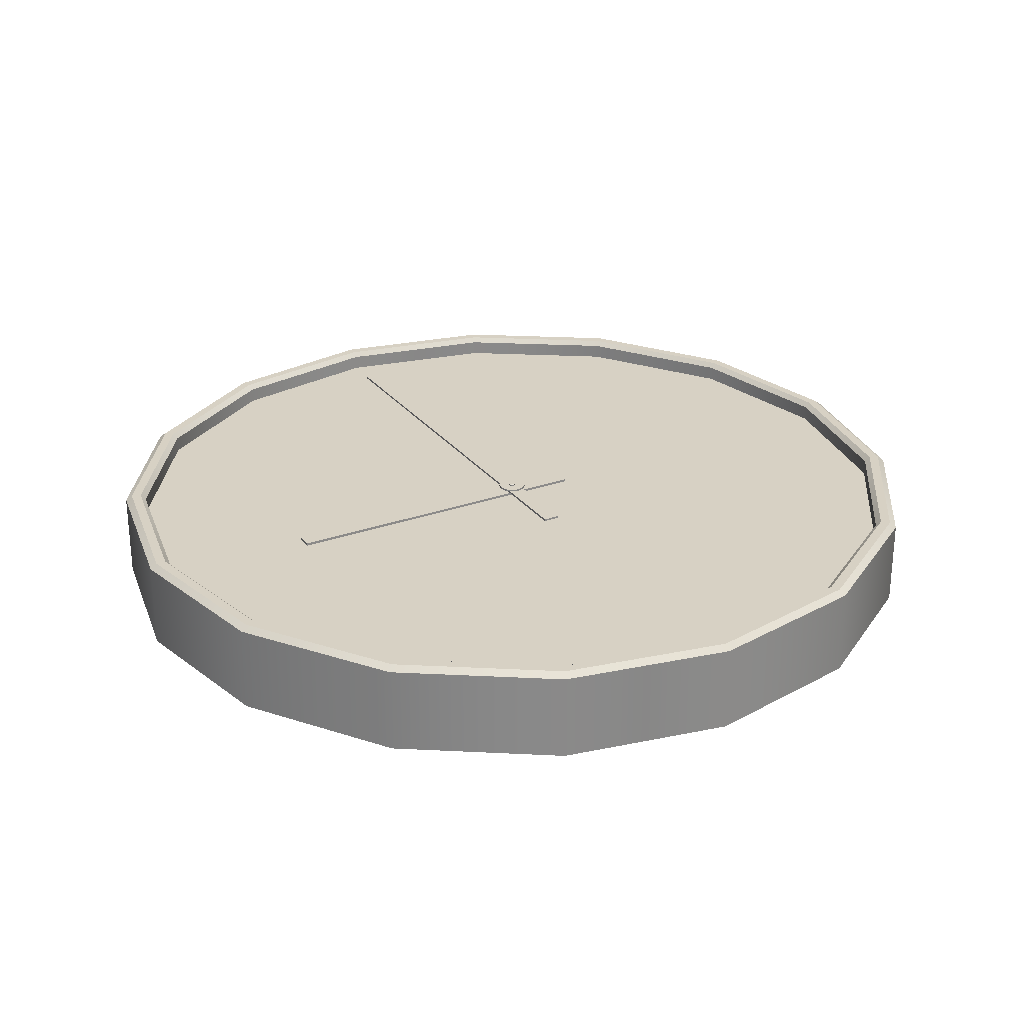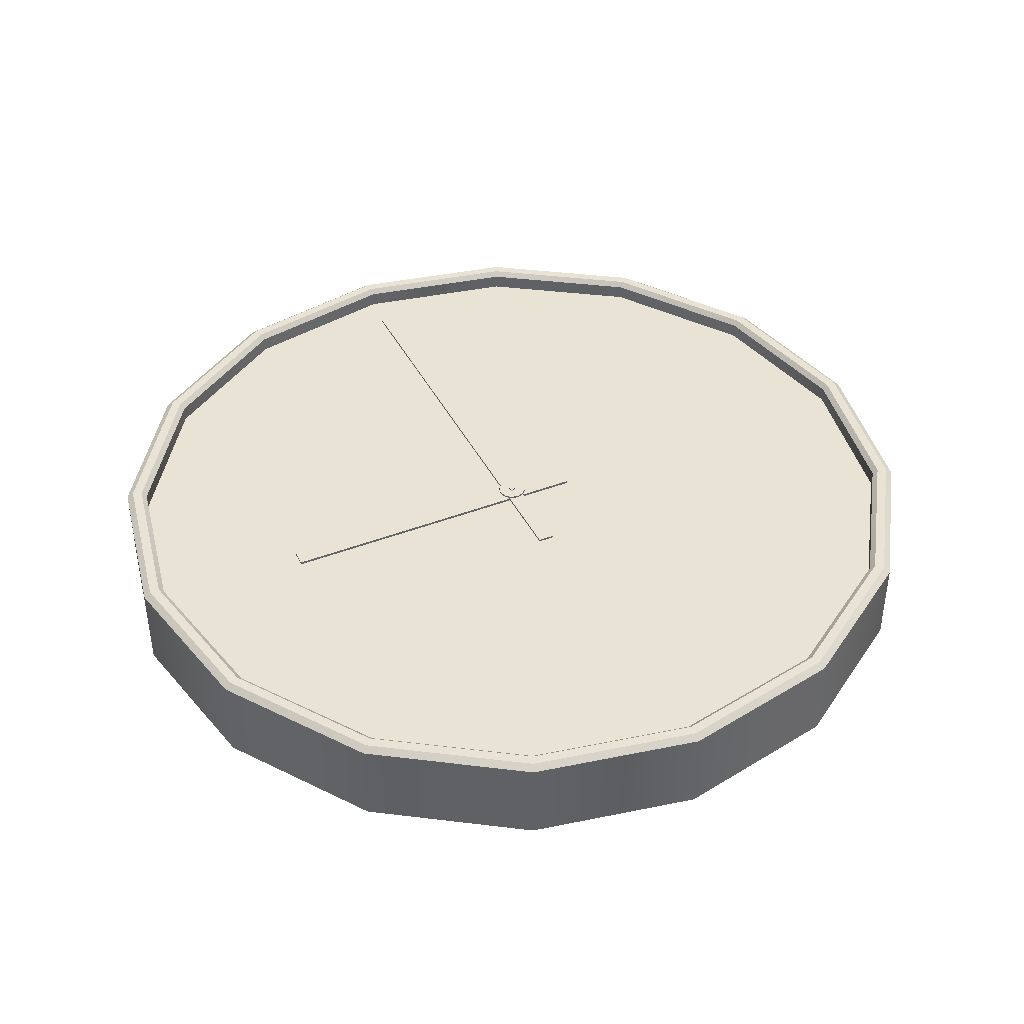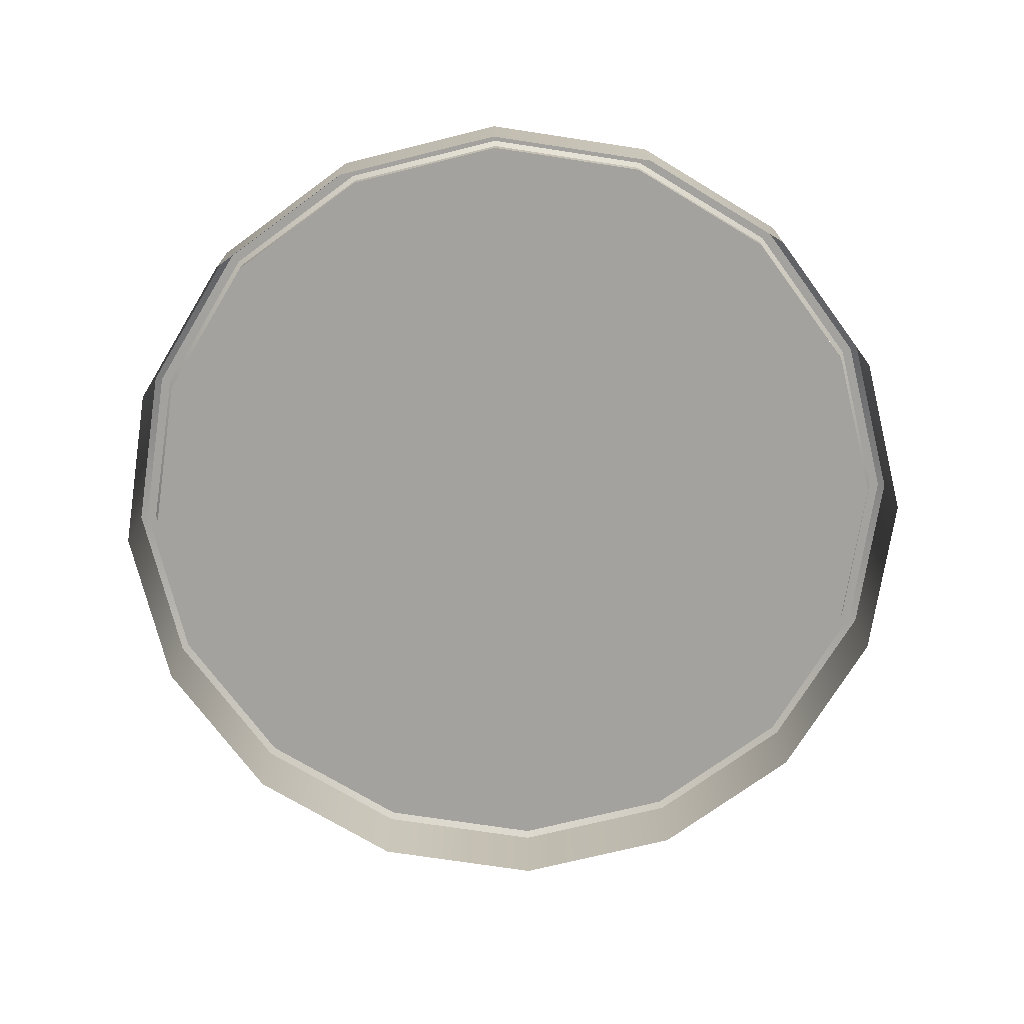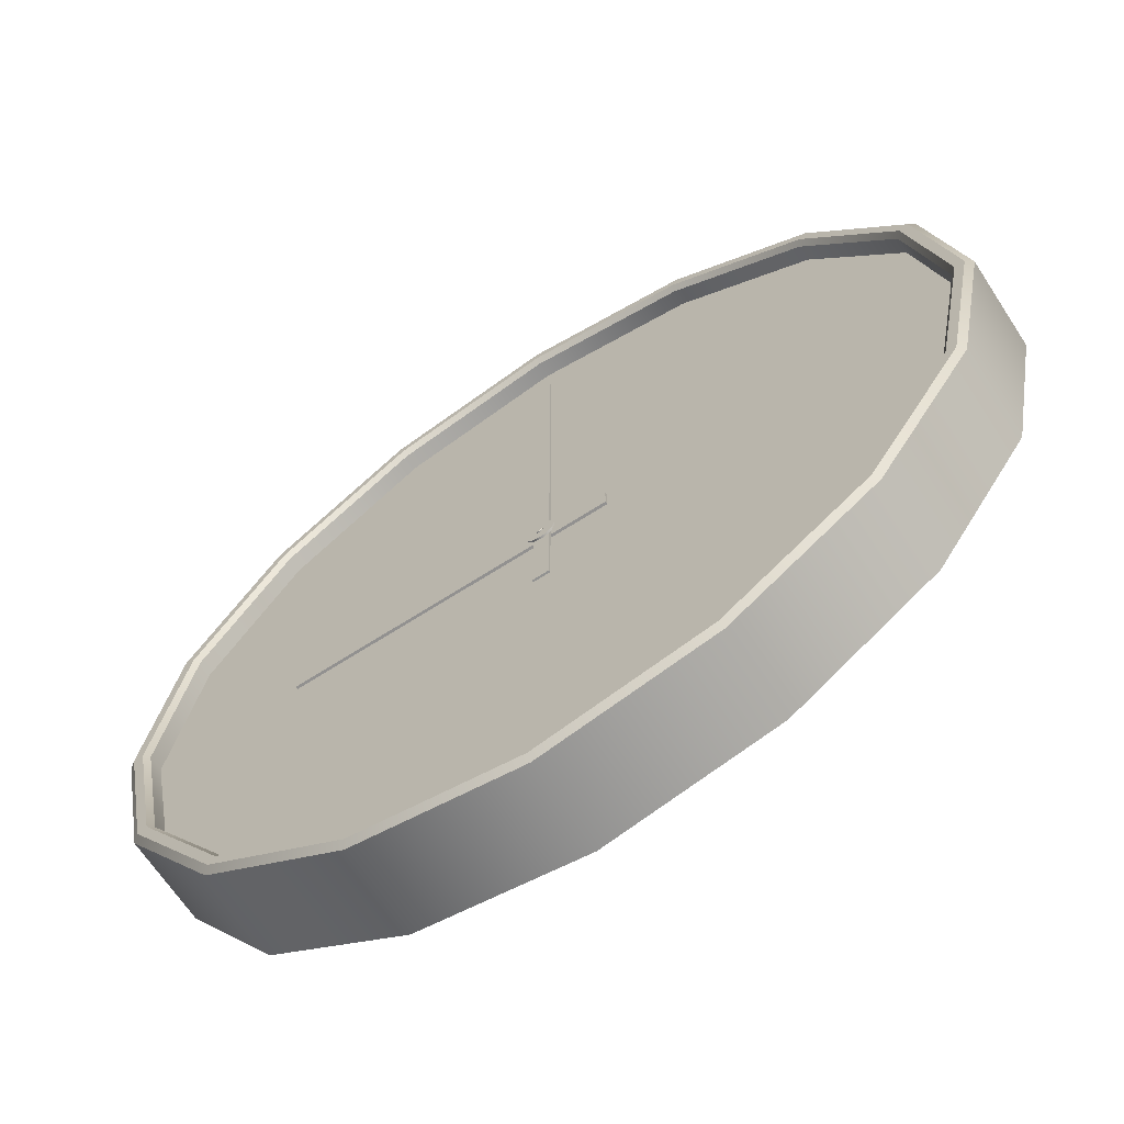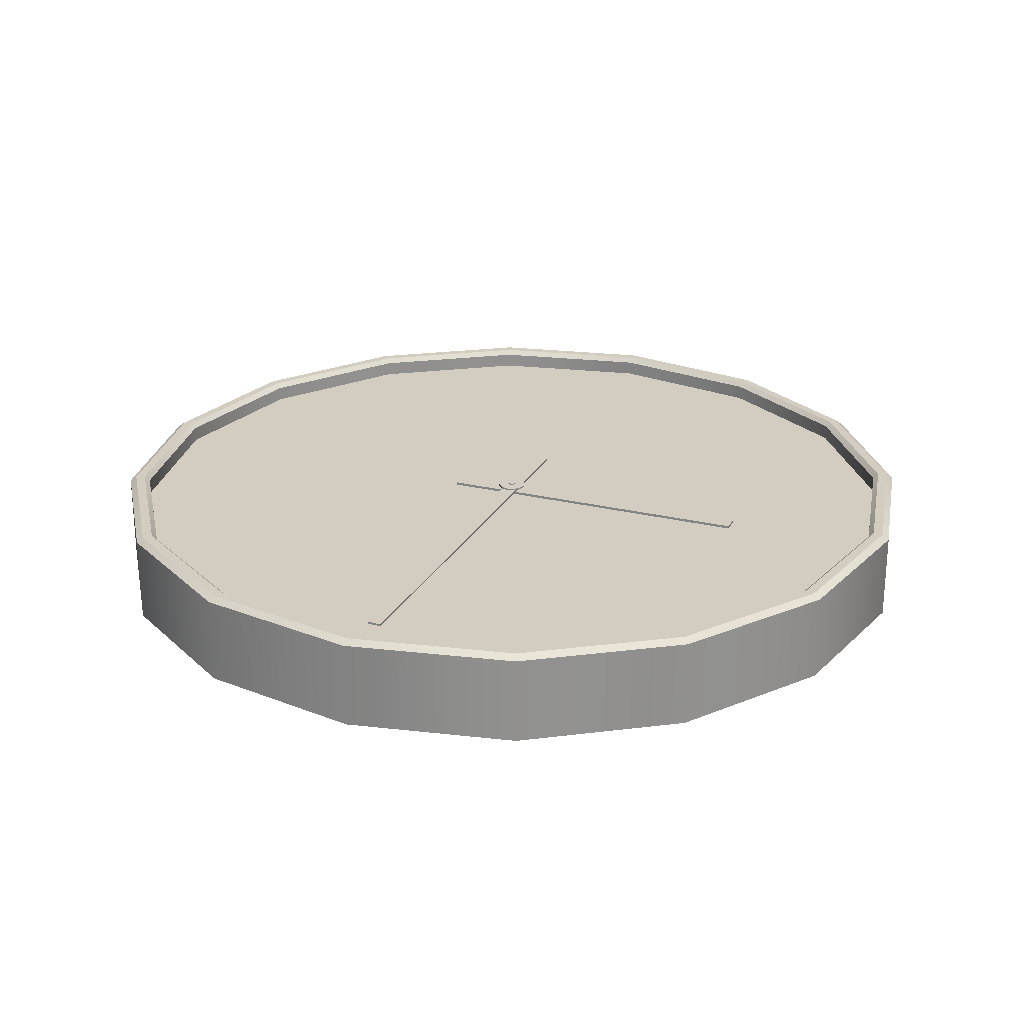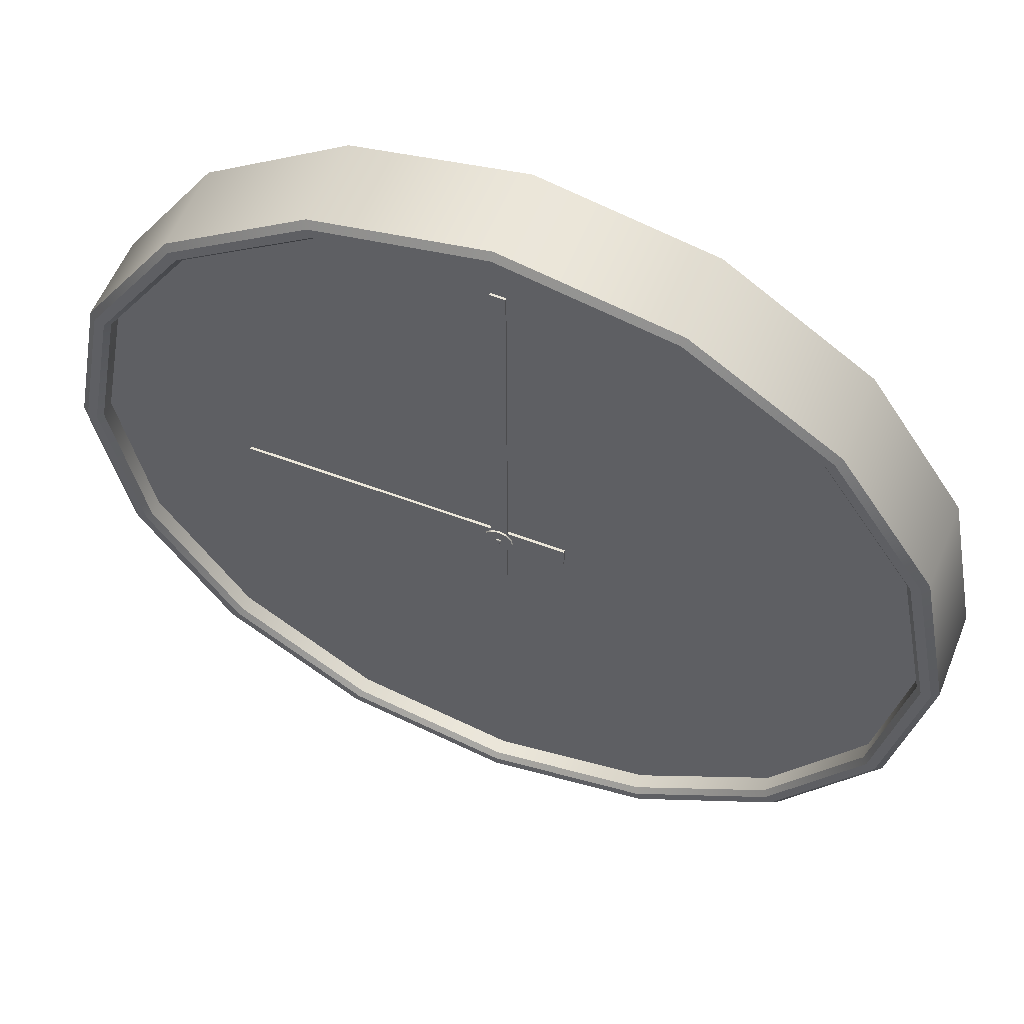
<metadata>
{"format":"obj","ext":"obj","renderer":"f3d","projection":"perspective","resolution":1024,"background":"white","views":[{"elev":27.1,"azim":-29.3,"up":"+Z"},{"elev":41.2,"azim":-25.3,"up":"+Z"},{"elev":-72.4,"azim":160.1,"up":"+Z"},{"elev":-66.2,"azim":33.1,"up":"+Y"},{"elev":24.4,"azim":-158.0,"up":"+Z"},{"elev":56.5,"azim":21.7,"up":"+Y"}]}
</metadata>
<code>
o clock_frame
v 0.1141 0.04726 0.02157
v 0.08732 0.08732 0.02157
v 0.04726 0.1141 0.02157
v 0 0.1235 0.02157
v -0.04726 0.1141 0.02157
v -0.08732 0.08732 0.02157
v -0.1141 0.04726 0.02157
v -0.1235 0 0.02157
v -0.1141 -0.04726 0.02157
v -0.08732 -0.08732 0.02157
v -0.04726 -0.1141 0.02157
v -0 -0.1235 0.02157
v 0.04726 -0.1141 0.02157
v 0.08732 -0.08732 0.02157
v 0.1141 -0.04726 0.02157
v 0.1235 -0 0.02157
v 0.1141 0.04726 0.02611
v 0.08732 0.08732 0.02611
v 0.04726 0.1141 0.02611
v 0 0.1235 0.02611
v -0.04726 0.1141 0.02611
v -0.08732 0.08732 0.02611
v -0.1141 0.04726 0.02611
v -0.1235 0 0.02611
v -0.1141 -0.04726 0.02611
v -0.08732 -0.08732 0.02611
v -0.04726 -0.1141 0.02611
v -0 -0.1235 0.02611
v 0.04726 -0.1141 0.02611
v 0.08732 -0.08732 0.02611
v 0.1141 -0.04726 0.02611
v 0.1235 -0 0.02611
v 0.1201 0.04973 0.02611
v 0.09189 0.09189 0.02611
v 0.04973 0.1201 0.02611
v 0 0.13 0.02611
v -0.04973 0.1201 0.02611
v -0.09189 0.09189 0.02611
v -0.1201 0.04973 0.02611
v -0.13 0 0.02611
v -0.1201 -0.04973 0.02611
v -0.09189 -0.09189 0.02611
v -0.04973 -0.1201 0.02611
v -0 -0.13 0.02611
v 0.04973 -0.1201 0.02611
v 0.09189 -0.09189 0.02611
v 0.1201 -0.04973 0.02611
v 0.13 -0 0.02611
v 0.1201 0.04973 -0
v 0.09189 0.09189 0
v 0.04973 0.1201 0
v 0 0.13 0
v -0.04973 0.1201 0
v -0.09189 0.09189 0
v -0.1201 0.04973 0
v -0.13 0 0
v -0.1201 -0.04973 0
v -0.09189 -0.09189 -0
v -0.04973 -0.1201 -0
v -0 -0.13 -0
v 0.04973 -0.1201 -0
v 0.09189 -0.09189 -0
v 0.1201 -0.04973 -0
v 0.13 -0 -0
v -0.1279 0 0.0276
v -0.1182 -0.04896 0.0276
v -0.09046 -0.09046 0.0276
v -0.04896 -0.1182 0.0276
v -0 -0.1279 0.0276
v 0.04896 -0.1182 0.0276
v 0.09046 -0.09046 0.0276
v 0.1182 -0.04896 0.0276
v 0.1279 -0 0.0276
v 0.1182 0.04896 0.0276
v 0.09046 0.09046 0.0276
v 0.04896 0.1182 0.0276
v 0 0.1279 0.0276
v -0.04896 0.1182 0.0276
v -0.09046 0.09046 0.0276
v -0.1182 0.04896 0.0276
v -0.125 0 0.0276
v -0.1155 -0.04784 0.0276
v -0.0884 -0.0884 0.0276
v -0.04784 -0.1155 0.0276
v -0 -0.125 0.0276
v 0.04784 -0.1155 0.0276
v 0.0884 -0.0884 0.0276
v 0.1155 -0.04784 0.0276
v 0.125 -0 0.0276
v 0.1155 0.04784 0.0276
v 0.0884 0.0884 0.0276
v 0.04784 0.1155 0.0276
v 0 0.125 0.0276
v -0.04784 0.1155 0.0276
v -0.0884 0.0884 0.0276
v -0.1155 0.04784 0.0276
v 0 -0 0.02157
v 0.1141 0.04726 0.02157
v 0.08732 0.08732 0.02157
v 0.04726 0.1141 0.02157
v 0 0.1235 0.02157
v -0.04726 0.1141 0.02157
v -0.08732 0.08732 0.02157
v -0.1141 0.04726 0.02157
v -0.1235 -0 0.02157
v -0.1141 -0.04726 0.02157
v -0.08732 -0.08732 0.02157
v -0.04726 -0.1141 0.02157
v 0 -0.1235 0.02157
v 0.04726 -0.1141 0.02157
v 0.08732 -0.08732 0.02157
v 0.1141 -0.04726 0.02157
v 0.1235 -0 0.02157
v 0.003734 0.002155 0.02382
v 0.002156 0.003733 0.02382
v 0 0.004311 0.02382
v -0.002156 0.003733 0.02382
v -0.003734 0.002155 0.02382
v -0.004311 -0 0.02382
v -0.003734 -0.002156 0.02382
v -0.002156 -0.003734 0.02382
v 0 -0.004312 0.02382
v 0.002156 -0.003734 0.02382
v 0.003734 -0.002156 0.02382
v 0.004311 -0 0.02382
v 0.003734 0.002155 0.02437
v 0.002156 0.003733 0.02437
v 0 0.004311 0.02437
v -0.002156 0.003733 0.02437
v -0.003734 0.002155 0.02437
v -0.004311 -0 0.02437
v -0.003734 -0.002156 0.02437
v -0.002156 -0.003734 0.02437
v 0 -0.004312 0.02437
v 0.002156 -0.003734 0.02437
v 0.003734 -0.002156 0.02437
v 0.004311 -0 0.02437
v 0.000528 0.000913 0.02437
v 0 0.001055 0.02437
v -0.000527 0.000913 0.02437
v -0.000914 0.000527 0.02437
v -0.001055 -0 0.02437
v -0.000914 -0.000528 0.02437
v -0.000527 -0.000914 0.02437
v 0 -0.001055 0.02437
v 0.000528 -0.000914 0.02437
v 0.000914 -0.000528 0.02437
v 0.001055 -0 0.02437
v 0.000914 0.000527 0.02437
v 0.000295 0.000511 0.02411
v 0 0.00059 0.02411
v -0.000295 0.000511 0.02411
v -0.000512 0.000295 0.02411
v -0.000591 -0 0.02411
v -0.000512 -0.000296 0.02411
v -0.000295 -0.000512 0.02411
v 0 -0.000591 0.02411
v 0.000295 -0.000512 0.02411
v 0.000512 -0.000296 0.02411
v 0.000591 -0 0.02411
v 0.000512 0.000295 0.02411
v 0.001168 0.000674 0.02153
v 0.000674 0.001167 0.02153
v 0 0.001348 0.02153
v -0.000674 0.001167 0.02153
v -0.001168 0.000674 0.02153
v -0.001348 -0 0.02153
v -0.001168 -0.000675 0.02153
v -0.000674 -0.001168 0.02153
v 0 -0.001349 0.02153
v 0.000674 -0.001168 0.02153
v 0.001168 -0.000675 0.02153
v 0.001349 -0 0.02153
v 0.001168 0.000674 0.02374
v 0.000674 0.001167 0.02374
v 0 0.001348 0.02374
v -0.000674 0.001167 0.02374
v -0.001168 0.000674 0.02374
v -0.001348 -0 0.02374
v -0.001168 -0.000675 0.02374
v -0.000674 -0.001168 0.02374
v 0 -0.001349 0.02374
v 0.000674 -0.001168 0.02374
v 0.001168 -0.000675 0.02374
v 0.001349 -0 0.02374
v 0.000755 0.000436 0.02464
v 0.000436 0.000755 0.02464
v 0 0.000872 0.02464
v -0.000436 0.000755 0.02464
v -0.000755 0.000436 0.02464
v -0.000872 -0 0.02464
v -0.000755 -0.000436 0.02464
v -0.000436 -0.000756 0.02464
v 0 -0.000872 0.02464
v 0.000436 -0.000756 0.02464
v 0.000755 -0.000436 0.02464
v 0.000872 -0 0.02464
v 0.000626 0.000361 0.02475
v 0.000362 0.000626 0.02475
v 0 0.000723 0.02475
v -0.000361 0.000626 0.02475
v -0.000626 0.000361 0.02475
v -0.000723 -0 0.02475
v -0.000626 -0.000362 0.02475
v -0.000361 -0.000626 0.02475
v 0 -0.000723 0.02475
v 0.000362 -0.000626 0.02475
v 0.000626 -0.000362 0.02475
v 0.000723 -0 0.02475
v 0 -0 0.02475
v 0.000755 0.000436 0.02368
v 0.000436 0.000755 0.02368
v 0 0.000872 0.02368
v -0.000436 0.000755 0.02368
v -0.000755 0.000436 0.02368
v -0.000872 -0 0.02368
v -0.000755 -0.000436 0.02368
v -0.000436 -0.000756 0.02368
v 0 -0.000872 0.02368
v 0.000436 -0.000756 0.02368
v 0.000755 -0.000436 0.02368
v 0.000872 -0 0.02368
f 2 18 19 3
f 3 19 20 4
f 4 20 21 5
f 5 21 22 6
f 6 22 23 7
f 7 23 24 8
f 8 24 25 9
f 9 25 26 10
f 10 26 27 11
f 11 27 28 12
f 12 28 29 13
f 13 29 30 14
f 14 30 31 15
f 15 31 32 16
f 16 32 17 1
f 18 17 90 91
f 19 18 91 92
f 20 19 92 93
f 21 20 93 94
f 22 21 94 95
f 23 22 95 96
f 24 23 96 81
f 25 24 81 82
f 26 25 82 83
f 27 26 83 84
f 28 27 84 85
f 29 28 85 86
f 30 29 86 87
f 31 30 87 88
f 32 31 88 89
f 17 32 89 90
f 34 50 51 35
f 35 51 52 36
f 36 52 53 37
f 37 53 54 38
f 38 54 55 39
f 39 55 56 40
f 40 56 57 41
f 41 57 58 42
f 42 58 59 43
f 43 59 60 44
f 44 60 61 45
f 45 61 62 46
f 46 62 63 47
f 47 63 64 48
f 48 64 49 33
f 1 17 18 2
f 66 65 40 41
f 67 66 41 42
f 68 67 42 43
f 69 68 43 44
f 70 69 44 45
f 71 70 45 46
f 72 71 46 47
f 73 72 47 48
f 74 73 48 33
f 75 74 33 34
f 76 75 34 35
f 77 76 35 36
f 78 77 36 37
f 79 78 37 38
f 80 79 38 39
f 65 80 39 40
f 82 81 65 66
f 83 82 66 67
f 84 83 67 68
f 85 84 68 69
f 86 85 69 70
f 87 86 70 71
f 88 87 71 72
f 89 88 72 73
f 90 89 73 74
f 91 90 74 75
f 92 91 75 76
f 93 92 76 77
f 94 93 77 78
f 95 94 78 79
f 96 95 79 80
f 81 96 80 65
f 33 49 50 34
f 100 97 99
f 102 97 101
f 104 97 103
f 106 97 105
f 108 97 107
f 110 97 109
f 112 97 111
f 98 97 113
f 97 102 103
f 97 100 101
f 97 108 109
f 97 106 107
f 97 98 99
f 97 104 105
f 97 112 113
f 97 110 111
f 114 115 127 126
f 115 116 128 127
f 116 117 129 128
f 117 118 130 129
f 118 119 131 130
f 119 120 132 131
f 120 121 133 132
f 121 122 134 133
f 122 123 135 134
f 123 124 136 135
f 124 125 137 136
f 125 114 126 137
f 128 139 138 127
f 138 139 151 150
f 139 140 152 151
f 140 141 153 152
f 141 142 154 153
f 142 143 155 154
f 143 144 156 155
f 144 145 157 156
f 145 146 158 157
f 146 147 159 158
f 147 148 160 159
f 148 149 161 160
f 149 138 150 161
f 126 149 148 137
f 137 148 147 136
f 136 147 146 135
f 135 146 145 134
f 134 145 144 133
f 133 144 143 132
f 132 143 142 131
f 131 142 141 130
f 130 141 140 129
f 129 140 139 128
f 127 138 149 126
f 162 163 175 174
f 163 164 176 175
f 164 165 177 176
f 165 166 178 177
f 166 167 179 178
f 167 168 180 179
f 168 169 181 180
f 169 170 182 181
f 170 171 183 182
f 171 172 184 183
f 172 173 185 184
f 173 162 174 185
f 212 187 186 211
f 213 188 187 212
f 214 189 188 213
f 215 190 189 214
f 216 191 190 215
f 217 192 191 216
f 218 193 192 217
f 219 194 193 218
f 220 195 194 219
f 221 196 195 220
f 222 197 196 221
f 211 186 197 222
f 186 187 199 198
f 187 188 200 199
f 188 189 201 200
f 192 193 205 204
f 193 194 206 205
f 194 195 207 206
f 201 189 190 202
f 202 190 191 203
f 203 191 192 204
f 207 195 196 208
f 208 196 197 209
f 209 197 186 198
f 210 198 199 200
f 202 210 200 201
f 210 202 203 204
f 210 204 205 206
f 210 206 207 208
f 210 208 209 198
o hour_hand
v -0.07777 -0.002655 0.02297
v 0.01928 -0.002998 0.02297
v -0.07761 0.002655 0.02297
v 0.01928 0.002997 0.02297
v -0.07761 0.002655 0.02218
v 0.01928 0.002997 0.02218
v -0.07777 -0.002655 0.02218
v 0.01928 -0.002998 0.02218
f 226 228 227 225
f 227 228 230 229
f 229 223 225 227
f 223 224 226 225
f 224 230 228 226
f 229 230 224 223
o minute_hand
v -0.002158 0.1096 0.02362
v -0.002537 -0.02679 0.02362
v 0.002159 0.1094 0.02362
v 0.002537 -0.02679 0.02362
v 0.002159 0.1094 0.023
v 0.002537 -0.02679 0.023
v -0.002158 0.1096 0.023
v -0.002537 -0.02679 0.023
f 233 234 236 235
f 237 231 233 235
f 231 232 234 233
f 237 238 232 231
f 238 236 234 232
f 235 236 238 237

</code>
